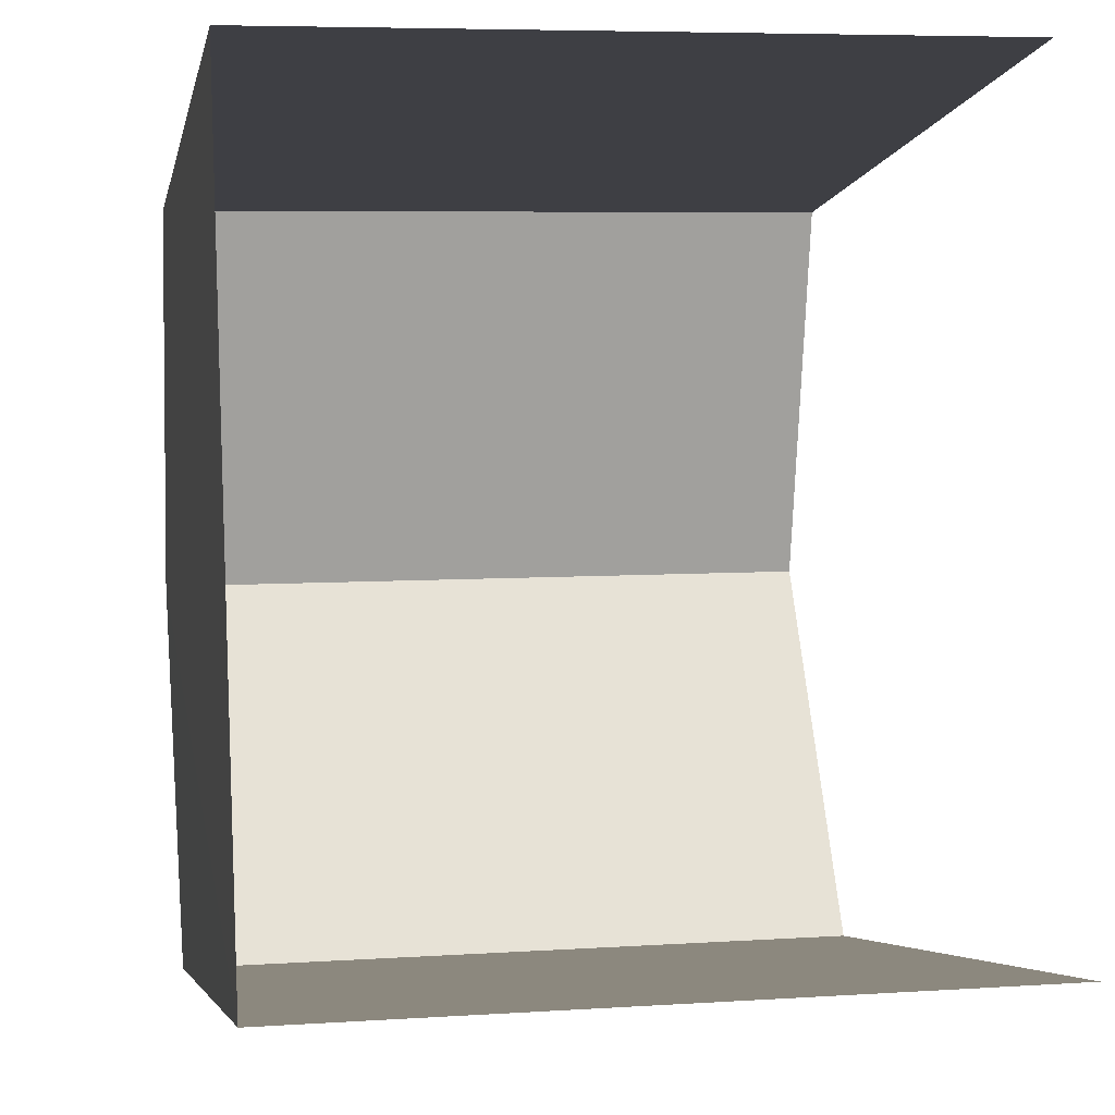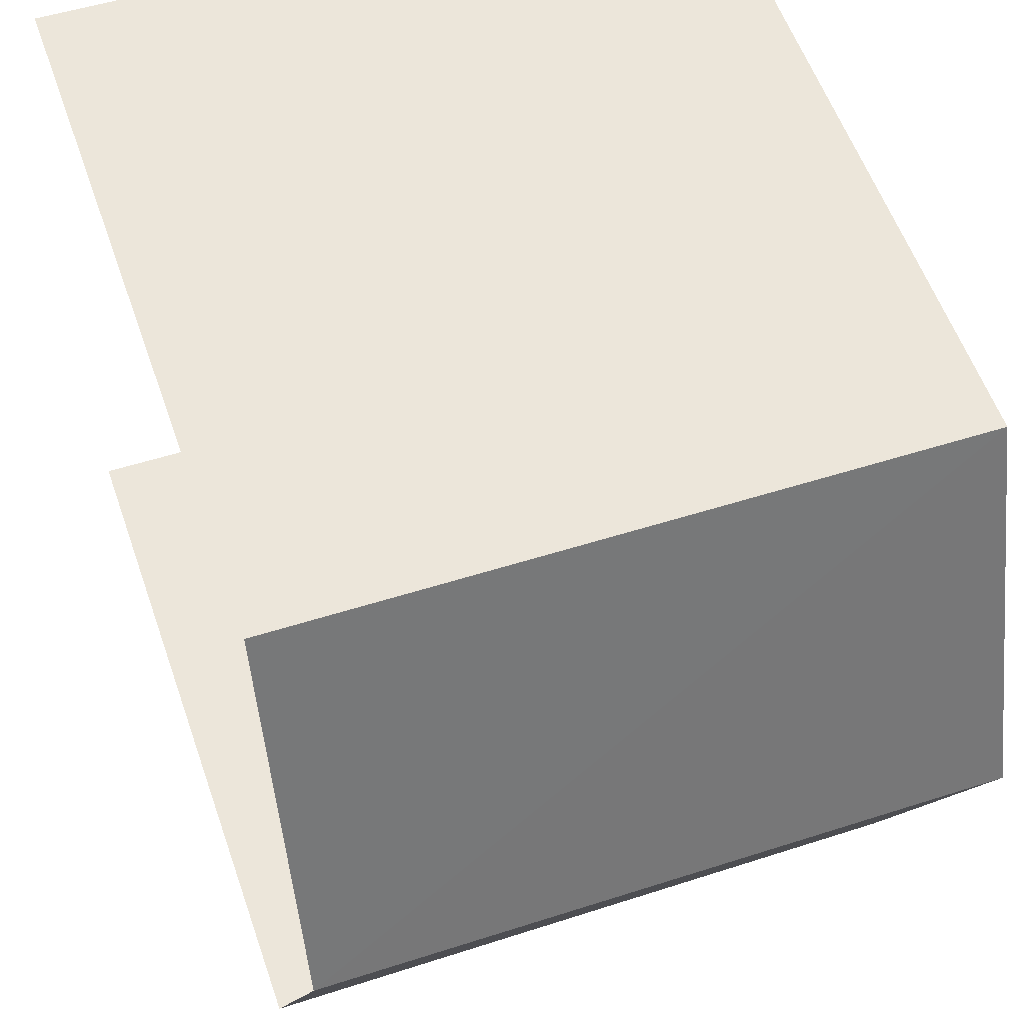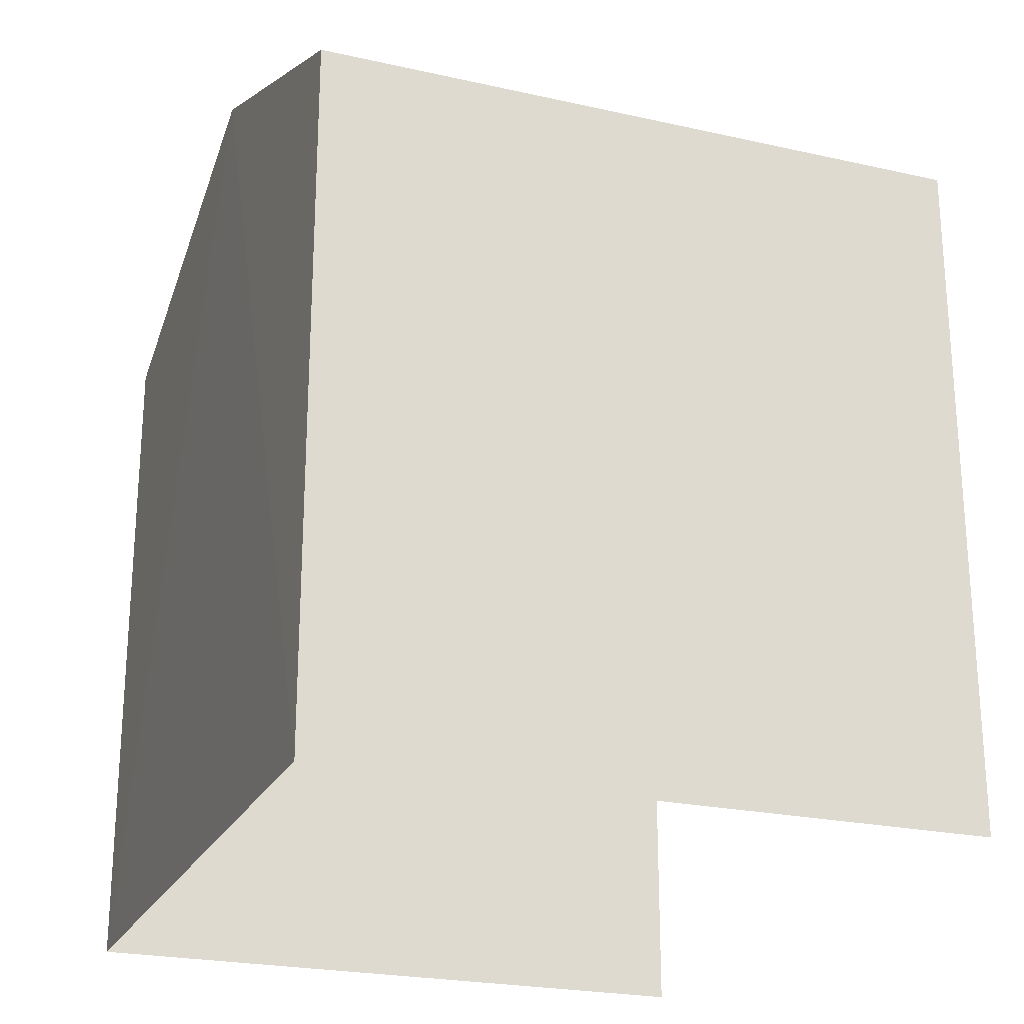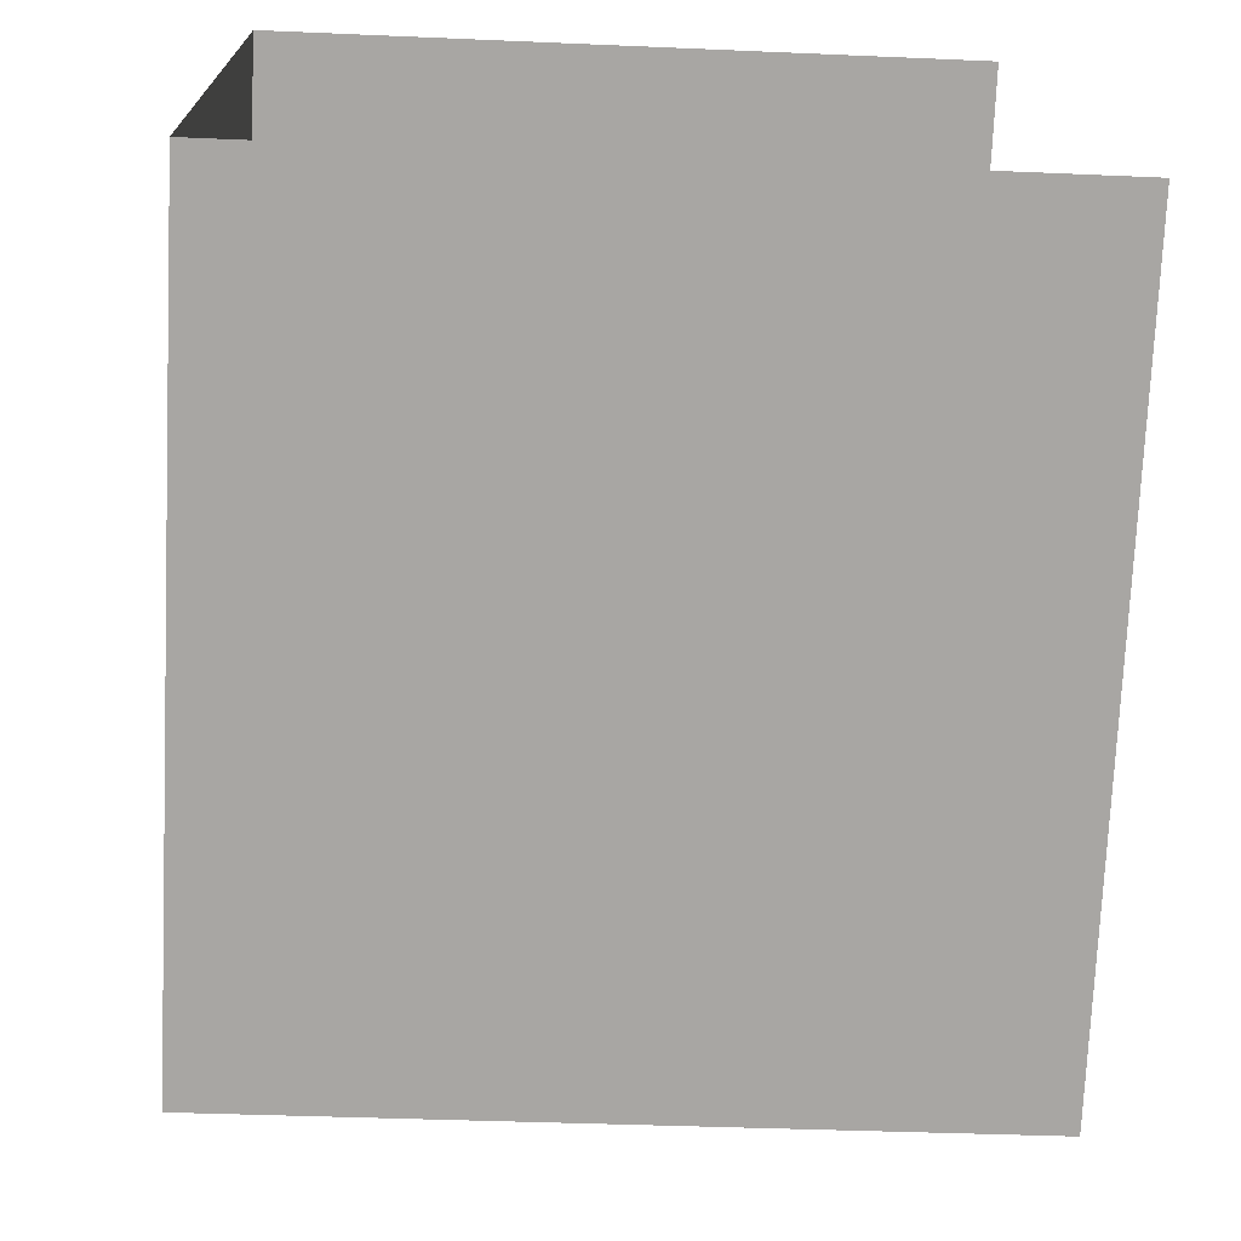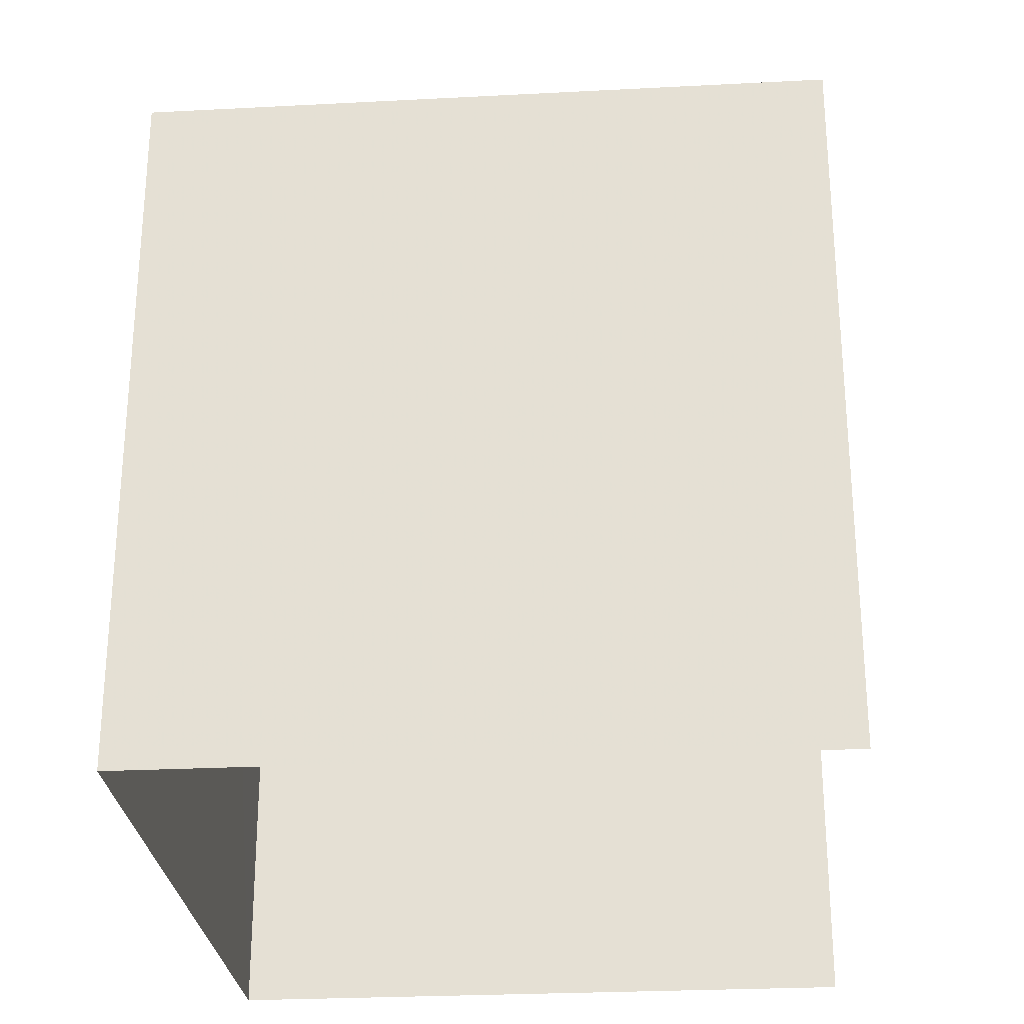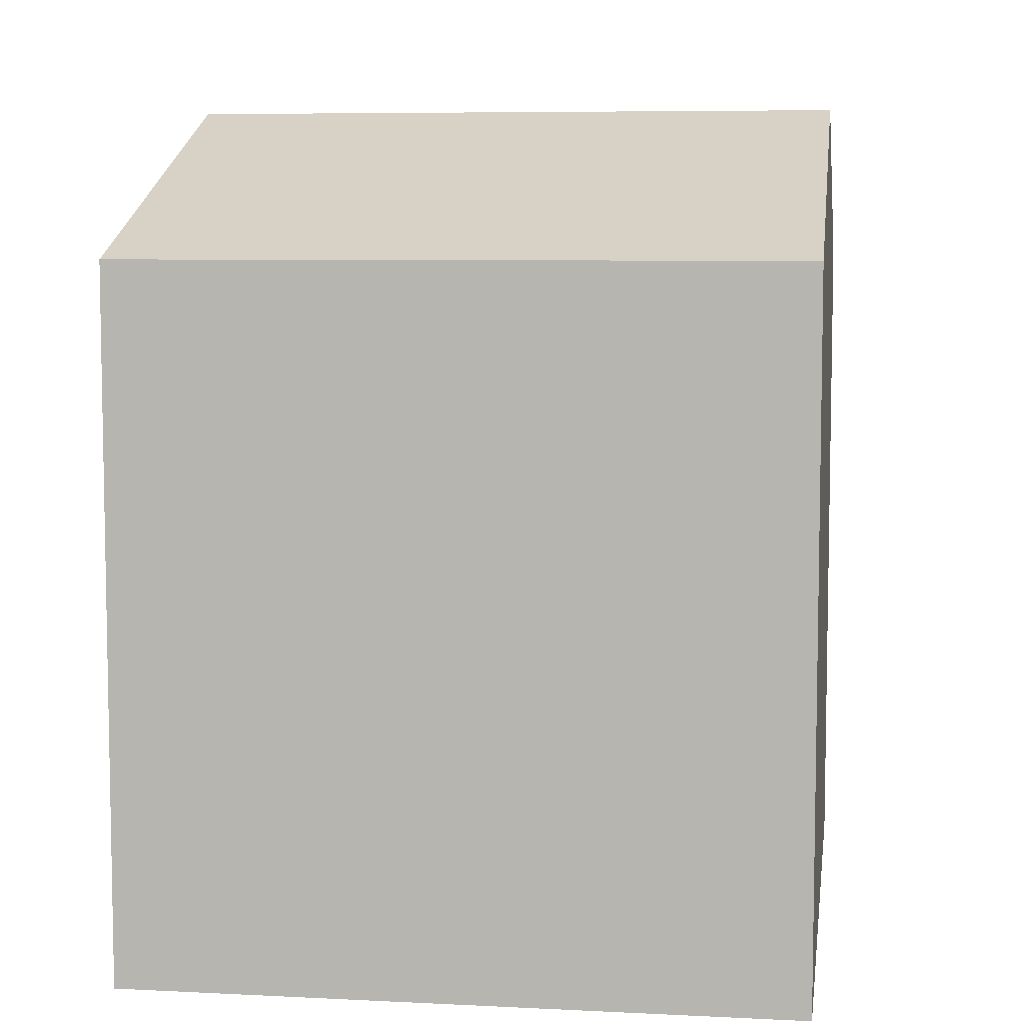
<metadata>
{"format":"obj","ext":"obj","renderer":"f3d","projection":"perspective","resolution":1024,"background":"white","views":[{"elev":-4.6,"azim":169.3,"up":"+Y"},{"elev":57.3,"azim":-19.3,"up":"+Y"},{"elev":-23.4,"azim":157.0,"up":"+Z"},{"elev":-74.2,"azim":177.4,"up":"+Y"},{"elev":-26.8,"azim":-177.4,"up":"+Z"},{"elev":6.8,"azim":6.2,"up":"+Z"}]}
</metadata>
<code>
v -3.721e+05 -1.038e+05 31.8
v -3.721e+05 -1.038e+05 31.8
v -3.721e+05 -1.038e+05 31.8
v -3.721e+05 -1.038e+05 31.8
v -3.721e+05 -1.038e+05 38.12
v -3.721e+05 -1.038e+05 38.12
v -3.721e+05 -1.038e+05 39.48
v -3.721e+05 -1.038e+05 39.48
v -3.721e+05 -1.038e+05 38.12
v -3.721e+05 -1.038e+05 38.12
f 1 2 3
f 4 1 3
f 10 2 8
f 2 1 8
f 1 5 8
f 5 6 7
f 8 5 7
f 9 10 8
f 7 9 8
f 6 1 4
f 6 5 1
f 6 4 7
f 4 3 7
f 3 9 7
f 10 3 2
f 10 9 3

</code>
